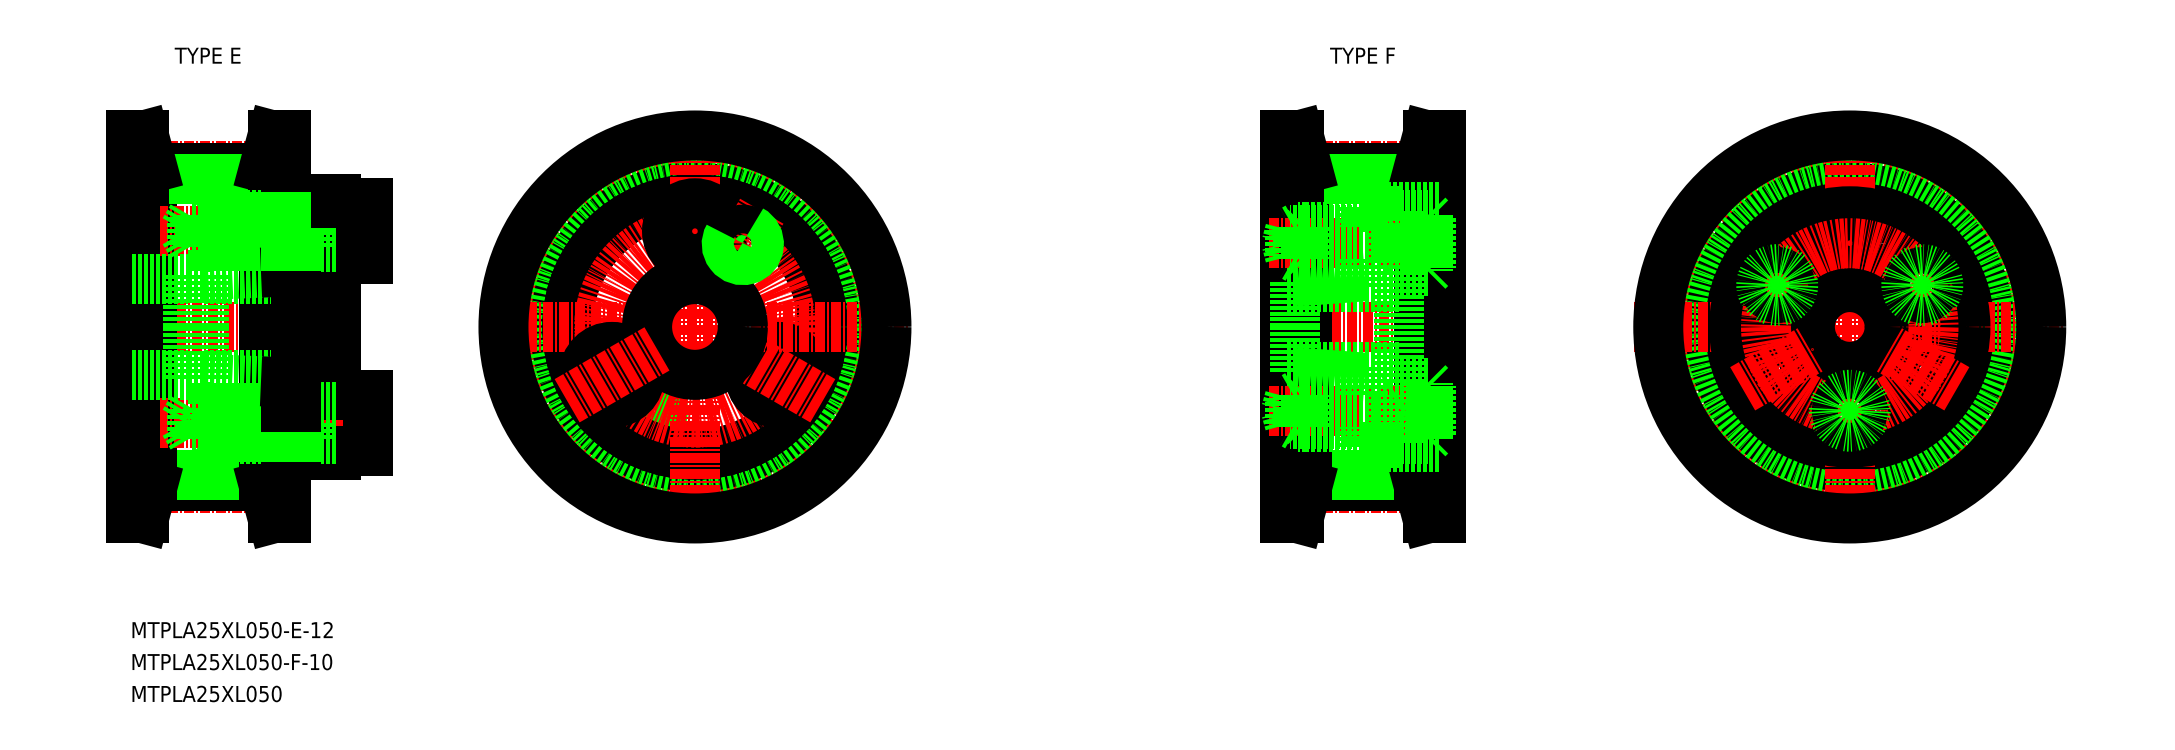
<metadata>
{"format":"dxf","ext":"dxf","renderer":"ezdxf+matplotlib","layout":"modelspace","background":"white","min_lineweight":24,"dpi":150}
</metadata>
<code>
0
SECTION
2
ENTITIES
0
TEXT
8
0
10
32.54
20
72.6
30
0
40
2
1
MTPLA25XL050-E-12
7
MISUMI
0
LINE
8
CENTER
10
30.28
20
111.6
30
0
11
60.54
21
111.6
31
0
0
LINE
8
0
10
51.78
20
94.3
30
0
11
51.78
21
128.9
31
0
0
LINE
8
0
10
32.78
20
94.3
30
0
11
32.78
21
128.9
31
0
0
LINE
8
CENTER
10
35.28
20
91.38
30
0
11
49.28
21
91.38
31
0
0
LINE
8
0
10
35.28
20
91.64
30
0
11
49.28
21
91.64
31
0
0
LINE
8
0
10
35.28
20
93.04
30
0
11
49.28
21
93.04
31
0
0
LINE
8
0
10
35.28
20
91.64
30
0
11
34.19
21
87.6
31
0
0
LINE
8
0
10
33.68
20
91.85
30
0
11
32.54
21
87.6
31
0
0
LINE
8
0
10
32.54
20
87.6
30
0
11
34.19
21
87.6
31
0
0
LINE
8
0
10
32.98
20
94.1
30
0
11
35.28
21
94.1
31
0
0
LINE
8
0
10
32.98
20
94.1
30
0
11
32.78
21
94.3
31
0
0
LINE
8
0
10
35.28
20
131.6
30
0
11
35.28
21
91.64
31
0
0
LINE
8
0
10
33.68
20
94.1
30
0
11
33.68
21
91.85
31
0
0
LINE
8
0
10
50.88
20
91.85
30
0
11
52.02
21
87.6
31
0
0
LINE
8
0
10
49.28
20
91.64
30
0
11
50.36
21
87.6
31
0
0
LINE
8
0
10
52.02
20
87.6
30
0
11
50.36
21
87.6
31
0
0
LINE
8
0
10
49.28
20
94.1
30
0
11
51.58
21
94.1
31
0
0
LINE
8
0
10
49.28
20
131.6
30
0
11
49.28
21
91.64
31
0
0
LINE
8
0
10
51.78
20
94.3
30
0
11
51.58
21
94.1
31
0
0
LINE
8
0
10
50.88
20
94.1
30
0
11
50.88
21
91.85
31
0
0
LINE
8
0
10
50.88
20
129.1
30
0
11
50.88
21
131.3
31
0
0
LINE
8
0
10
33.68
20
129.1
30
0
11
33.68
21
131.3
31
0
0
LINE
8
0
10
32.98
20
129.1
30
0
11
35.28
21
129.1
31
0
0
LINE
8
0
10
32.98
20
129.1
30
0
11
32.78
21
128.9
31
0
0
LINE
8
0
10
49.28
20
129.1
30
0
11
51.58
21
129.1
31
0
0
LINE
8
0
10
51.78
20
128.9
30
0
11
51.58
21
129.1
31
0
0
LINE
8
CENTER
10
35.28
20
131.8
30
0
11
49.28
21
131.8
31
0
0
LINE
8
0
10
35.28
20
131.6
30
0
11
49.28
21
131.6
31
0
0
LINE
8
0
10
35.28
20
130.2
30
0
11
49.28
21
130.2
31
0
0
LINE
8
0
10
35.28
20
131.6
30
0
11
34.19
21
135.6
31
0
0
LINE
8
0
10
33.68
20
131.3
30
0
11
32.54
21
135.6
31
0
0
LINE
8
0
10
32.54
20
135.6
30
0
11
34.19
21
135.6
31
0
0
LINE
8
0
10
49.28
20
131.6
30
0
11
50.36
21
135.6
31
0
0
LINE
8
0
10
50.88
20
131.3
30
0
11
52.02
21
135.6
31
0
0
LINE
8
0
10
52.02
20
135.6
30
0
11
50.36
21
135.6
31
0
0
LINE
8
0
10
52.02
20
135.6
30
0
11
52.02
21
87.6
31
0
0
LINE
8
0
10
50.36
20
87.6
30
0
11
50.36
21
135.6
31
0
0
LINE
8
0
10
34.19
20
135.6
30
0
11
34.19
21
87.6
31
0
0
LINE
8
0
10
32.54
20
87.6
30
0
11
32.54
21
135.6
31
0
0
CIRCLE
8
0
10
103.3
20
111.6
30
0
40
19.96
0
CIRCLE
8
CENTER
10
103.3
20
111.6
30
0
40
20.21
0
LINE
8
0
10
53.28
20
97.6
30
0
11
53.28
21
101.6
31
0
0
LINE
8
0
10
58.28
20
96.1
30
0
11
58.28
21
103.1
31
0
0
LINE
8
0
10
62.28
20
103.1
30
0
11
62.28
21
99.6
31
0
0
LINE
8
0
10
54.94
20
101.6
30
0
11
54.94
21
99.6
31
0
0
LINE
8
0
10
41.28
20
101.6
30
0
11
41.28
21
99.6
31
0
0
LINE
8
0
10
42.48
20
101.6
30
0
11
42.48
21
99.6
31
0
0
LINE
8
0
10
42.48
20
101.6
30
0
11
42.28
21
101.4
31
0
0
LINE
8
CENTER
10
65.28
20
99.6
30
0
11
36.24
21
99.6
31
0
0
LINE
8
0
10
42.28
20
101.4
30
0
11
52.02
21
101.4
31
0
0
LINE
8
0
10
52.02
20
97.6
30
0
11
42.48
21
97.6
31
0
0
LINE
8
0
10
42.28
20
97.8
30
0
11
52.02
21
97.8
31
0
0
LINE
8
0
10
42.28
20
97.8
30
0
11
40.28
21
97.8
31
0
0
LINE
8
0
10
42.48
20
97.6
30
0
11
41.28
21
97.6
31
0
0
LINE
8
0
10
42.28
20
101.4
30
0
11
40.28
21
101.4
31
0
0
LINE
8
0
10
40.28
20
97.8
30
0
11
40.28
21
101.4
31
0
0
LINE
8
0
10
41.28
20
97.6
30
0
11
41.28
21
99.6
31
0
0
LINE
8
0
10
40.28
20
101.4
30
0
11
39.24
21
99.6
31
0
0
LINE
8
0
10
40.28
20
97.8
30
0
11
39.24
21
99.6
31
0
0
LINE
8
0
10
42.28
20
101.4
30
0
11
42.28
21
99.6
31
0
0
LINE
8
0
10
42.48
20
97.6
30
0
11
42.28
21
97.8
31
0
0
LINE
8
0
10
42.28
20
97.8
30
0
11
42.28
21
99.6
31
0
0
LINE
8
0
10
42.48
20
97.6
30
0
11
42.48
21
99.6
31
0
0
LINE
8
0
10
58.28
20
96.1
30
0
11
62.28
21
96.1
31
0
0
LINE
8
0
10
53.28
20
95.6
30
0
11
53.28
21
97.6
31
0
0
LINE
8
0
10
58.28
20
95.6
30
0
11
58.28
21
96.1
31
0
0
LINE
8
0
10
53.28
20
95.6
30
0
11
58.28
21
95.6
31
0
0
LINE
8
0
10
53.28
20
101.4
30
0
11
54.94
21
101.4
31
0
0
LINE
8
0
10
53.28
20
97.8
30
0
11
54.94
21
97.8
31
0
0
LINE
8
0
10
58.28
20
97.6
30
0
11
53.28
21
97.6
31
0
0
LINE
8
0
10
53.28
20
97.6
30
0
11
52.02
21
97.6
31
0
0
LINE
8
0
10
53.28
20
97.8
30
0
11
52.02
21
97.8
31
0
0
LINE
8
0
10
53.28
20
101.4
30
0
11
52.02
21
101.4
31
0
0
LINE
8
0
10
54.94
20
97.6
30
0
11
54.94
21
99.6
31
0
0
LINE
8
0
10
62.28
20
96.1
30
0
11
62.28
21
99.6
31
0
0
LINE
8
0
10
41.78
20
105.6
30
0
11
58.28
21
105.6
31
0
0
LINE
8
0
10
41.78
20
105.1
30
0
11
52.02
21
104.7
31
0
0
LINE
8
0
10
52.02
20
101.6
30
0
11
42.48
21
101.6
31
0
0
LINE
8
0
10
41.78
20
117.6
30
0
11
58.28
21
117.6
31
0
0
LINE
8
CENTER
10
65.28
20
123.6
30
0
11
36.24
21
123.6
31
0
0
LINE
8
0
10
52.02
20
121.6
30
0
11
42.48
21
121.6
31
0
0
LINE
8
0
10
42.28
20
121.8
30
0
11
52.02
21
121.8
31
0
0
LINE
8
0
10
42.28
20
125.4
30
0
11
52.02
21
125.4
31
0
0
LINE
8
0
10
52.02
20
125.6
30
0
11
42.48
21
125.6
31
0
0
LINE
8
0
10
41.78
20
118.1
30
0
11
52.02
21
118.5
31
0
0
LINE
8
0
10
40.28
20
125.4
30
0
11
40.28
21
121.8
31
0
0
LINE
8
0
10
41.28
20
125.6
30
0
11
41.28
21
123.6
31
0
0
LINE
8
0
10
40.28
20
125.4
30
0
11
39.24
21
123.6
31
0
0
LINE
8
0
10
42.28
20
125.4
30
0
11
42.28
21
123.6
31
0
0
LINE
8
0
10
42.48
20
125.6
30
0
11
42.48
21
123.6
31
0
0
LINE
8
0
10
32.78
20
117.6
30
0
11
39.78
21
117.6
31
0
0
LINE
8
0
10
32.78
20
105.6
30
0
11
39.78
21
105.6
31
0
0
LINE
8
0
10
41.78
20
118.1
30
0
11
41.78
21
111.6
31
0
0
LINE
8
0
10
39.78
20
118.1
30
0
11
39.78
21
111.6
31
0
0
LINE
8
0
10
42.48
20
101.6
30
0
11
41.28
21
101.6
31
0
0
LINE
8
0
10
41.78
20
105.1
30
0
11
41.78
21
111.6
31
0
0
LINE
8
0
10
39.78
20
105.1
30
0
11
39.78
21
111.6
31
0
0
LINE
8
0
10
39.78
20
105.1
30
0
11
41.78
21
105.1
31
0
0
LINE
8
0
10
42.28
20
121.8
30
0
11
40.28
21
121.8
31
0
0
LINE
8
0
10
42.48
20
121.6
30
0
11
41.28
21
121.6
31
0
0
LINE
8
0
10
39.78
20
118.1
30
0
11
41.78
21
118.1
31
0
0
LINE
8
0
10
41.28
20
121.6
30
0
11
41.28
21
123.6
31
0
0
LINE
8
0
10
40.28
20
121.8
30
0
11
39.24
21
123.6
31
0
0
LINE
8
0
10
42.28
20
121.8
30
0
11
42.28
21
123.6
31
0
0
LINE
8
0
10
42.48
20
121.6
30
0
11
42.48
21
123.6
31
0
0
LINE
8
0
10
42.48
20
121.6
30
0
11
42.28
21
121.8
31
0
0
LINE
8
0
10
42.28
20
125.4
30
0
11
40.28
21
125.4
31
0
0
LINE
8
0
10
42.48
20
125.6
30
0
11
41.28
21
125.6
31
0
0
LINE
8
0
10
42.48
20
125.6
30
0
11
42.28
21
125.4
31
0
0
LINE
8
0
10
53.28
20
125.6
30
0
11
53.28
21
121.6
31
0
0
LINE
8
0
10
58.28
20
127.1
30
0
11
58.28
21
120.1
31
0
0
LINE
8
0
10
54.94
20
125.6
30
0
11
54.94
21
123.6
31
0
0
LINE
8
0
10
62.28
20
127.1
30
0
11
62.28
21
123.6
31
0
0
LINE
8
0
10
53.28
20
118.6
30
0
11
53.28
21
111.6
31
0
0
LINE
8
0
10
58.28
20
120.1
30
0
11
58.28
21
111.6
31
0
0
LINE
8
0
10
58.28
20
103.1
30
0
11
62.28
21
103.1
31
0
0
LINE
8
0
10
53.28
20
104.6
30
0
11
53.28
21
111.6
31
0
0
LINE
8
0
10
58.28
20
103.1
30
0
11
58.28
21
111.6
31
0
0
LINE
8
0
10
58.28
20
101.6
30
0
11
53.28
21
101.6
31
0
0
LINE
8
0
10
53.28
20
101.6
30
0
11
53.28
21
104.6
31
0
0
LINE
8
0
10
53.28
20
101.6
30
0
11
52.02
21
101.6
31
0
0
LINE
8
0
10
53.28
20
104.6
30
0
11
52.02
21
104.7
31
0
0
LINE
8
0
10
58.28
20
120.1
30
0
11
62.28
21
120.1
31
0
0
LINE
8
0
10
53.28
20
121.6
30
0
11
53.28
21
118.6
31
0
0
LINE
8
0
10
53.28
20
118.6
30
0
11
52.02
21
118.5
31
0
0
LINE
8
0
10
53.28
20
121.8
30
0
11
54.94
21
121.8
31
0
0
LINE
8
0
10
58.28
20
121.6
30
0
11
53.28
21
121.6
31
0
0
LINE
8
0
10
53.28
20
121.6
30
0
11
52.02
21
121.6
31
0
0
LINE
8
0
10
53.28
20
121.8
30
0
11
52.02
21
121.8
31
0
0
LINE
8
0
10
54.94
20
121.6
30
0
11
54.94
21
123.6
31
0
0
LINE
8
0
10
62.28
20
120.1
30
0
11
62.28
21
123.6
31
0
0
LINE
8
0
10
58.28
20
127.1
30
0
11
62.28
21
127.1
31
0
0
LINE
8
0
10
53.28
20
125.4
30
0
11
54.94
21
125.4
31
0
0
LINE
8
0
10
53.28
20
127.6
30
0
11
58.28
21
127.6
31
0
0
LINE
8
0
10
58.28
20
125.6
30
0
11
53.28
21
125.6
31
0
0
LINE
8
0
10
53.28
20
127.6
30
0
11
53.28
21
125.6
31
0
0
LINE
8
0
10
53.28
20
125.6
30
0
11
52.02
21
125.6
31
0
0
LINE
8
0
10
53.28
20
125.4
30
0
11
52.02
21
125.4
31
0
0
LINE
8
0
10
58.28
20
127.6
30
0
11
58.28
21
127.1
31
0
0
LINE
8
CENTER
10
94.78
20
96.88
30
0
11
99.78
21
105.5
31
0
0
CIRCLE
8
0
10
97.28
20
101.2
30
0
40
1.8
0
ARC
8
0
10
97.28
20
101.2
30
0
40
2
50
150
51
62
0
CIRCLE
8
0
10
103.3
20
111.6
30
0
40
17.5
0
CIRCLE
8
0
10
103.3
20
111.6
30
0
40
18.56
0
CIRCLE
8
0
10
103.3
20
111.6
30
0
40
16
0
CIRCLE
8
0
10
103.3
20
111.6
30
0
40
16
0
CIRCLE
8
CENTER
10
103.3
20
111.6
30
0
40
12
0
CIRCLE
8
0
10
113.7
20
105.6
30
0
40
3.5
0
LINE
8
CENTER
10
76.28
20
111.6
30
0
11
130.3
21
111.6
31
0
0
LINE
8
CENTER
10
119.3
20
102.3
30
0
11
108
21
108.8
31
0
0
LINE
8
CENTER
10
103.3
20
84.6
30
0
11
103.3
21
138.6
31
0
0
LINE
8
CENTER
10
103.3
20
130.1
30
0
11
103.3
21
117.1
31
0
0
CIRCLE
8
0
10
103.3
20
123.6
30
0
40
3.5
0
LINE
8
CENTER
10
106.8
20
117.7
30
0
11
111.8
21
126.3
31
0
0
CIRCLE
8
0
10
103.3
20
111.6
30
0
40
6
0
CIRCLE
8
0
10
92.88
20
105.6
30
0
40
3.5
0
LINE
8
CENTER
10
87.26
20
102.3
30
0
11
98.51
21
108.8
31
0
0
CIRCLE
8
0
10
109.3
20
122
30
0
40
1.8
0
ARC
8
0
10
109.3
20
122
30
0
40
2
50
150
51
62
0
CIRCLE
8
0
10
103.3
20
111.6
30
0
40
24
0
TEXT
8
0
10
32.54
20
68.6
30
0
40
2
1
MTPLA25XL050-F-10
7
MISUMI
0
TEXT
8
0
10
32.54
20
64.6
30
0
40
2
1
MTPLA25XL050
7
MISUMI
0
LINE
8
CENTER
10
175
20
111.6
30
0
11
199.2
21
111.6
31
0
0
LINE
8
0
10
196.5
20
94.3
30
0
11
196.5
21
128.9
31
0
0
LINE
8
0
10
177.5
20
94.3
30
0
11
177.5
21
128.9
31
0
0
LINE
8
CENTER
10
180
20
91.38
30
0
11
194
21
91.38
31
0
0
LINE
8
0
10
180
20
91.64
30
0
11
194
21
91.64
31
0
0
LINE
8
0
10
180
20
93.04
30
0
11
194
21
93.04
31
0
0
LINE
8
0
10
180
20
91.64
30
0
11
178.9
21
87.6
31
0
0
LINE
8
0
10
178.4
20
91.85
30
0
11
177.3
21
87.6
31
0
0
LINE
8
0
10
177.3
20
87.6
30
0
11
178.9
21
87.6
31
0
0
LINE
8
0
10
177.7
20
94.1
30
0
11
180
21
94.1
31
0
0
LINE
8
0
10
177.7
20
94.1
30
0
11
177.5
21
94.3
31
0
0
LINE
8
0
10
180
20
131.6
30
0
11
180
21
91.64
31
0
0
LINE
8
0
10
178.4
20
94.1
30
0
11
178.4
21
91.85
31
0
0
LINE
8
0
10
195.6
20
91.85
30
0
11
196.8
21
87.6
31
0
0
LINE
8
0
10
194
20
91.64
30
0
11
195.1
21
87.6
31
0
0
LINE
8
0
10
196.8
20
87.6
30
0
11
195.1
21
87.6
31
0
0
LINE
8
0
10
194
20
94.1
30
0
11
196.3
21
94.1
31
0
0
LINE
8
0
10
194
20
131.6
30
0
11
194
21
91.64
31
0
0
LINE
8
0
10
196.5
20
94.3
30
0
11
196.3
21
94.1
31
0
0
LINE
8
0
10
195.6
20
94.1
30
0
11
195.6
21
91.85
31
0
0
LINE
8
0
10
195.6
20
129.1
30
0
11
195.6
21
131.3
31
0
0
LINE
8
0
10
178.4
20
129.1
30
0
11
178.4
21
131.3
31
0
0
LINE
8
0
10
177.7
20
129.1
30
0
11
180
21
129.1
31
0
0
LINE
8
0
10
177.7
20
129.1
30
0
11
177.5
21
128.9
31
0
0
LINE
8
0
10
194
20
129.1
30
0
11
196.3
21
129.1
31
0
0
LINE
8
0
10
196.5
20
128.9
30
0
11
196.3
21
129.1
31
0
0
LINE
8
CENTER
10
180
20
131.8
30
0
11
194
21
131.8
31
0
0
LINE
8
0
10
180
20
131.6
30
0
11
194
21
131.6
31
0
0
LINE
8
0
10
180
20
130.2
30
0
11
194
21
130.2
31
0
0
LINE
8
0
10
180
20
131.6
30
0
11
178.9
21
135.6
31
0
0
LINE
8
0
10
178.4
20
131.3
30
0
11
177.3
21
135.6
31
0
0
LINE
8
0
10
177.3
20
135.6
30
0
11
178.9
21
135.6
31
0
0
LINE
8
0
10
194
20
131.6
30
0
11
195.1
21
135.6
31
0
0
LINE
8
0
10
195.6
20
131.3
30
0
11
196.8
21
135.6
31
0
0
LINE
8
0
10
196.8
20
135.6
30
0
11
195.1
21
135.6
31
0
0
LINE
8
0
10
196.8
20
135.6
30
0
11
196.8
21
87.6
31
0
0
LINE
8
0
10
195.1
20
87.6
30
0
11
195.1
21
135.6
31
0
0
LINE
8
0
10
178.9
20
135.6
30
0
11
178.9
21
87.6
31
0
0
LINE
8
0
10
177.3
20
87.6
30
0
11
177.3
21
135.6
31
0
0
CIRCLE
8
0
10
248
20
111.6
30
0
40
19.96
0
CIRCLE
8
CENTER
10
248
20
111.6
30
0
40
20.21
0
CIRCLE
8
0
10
248
20
111.6
30
0
40
17.5
0
CIRCLE
8
0
10
248
20
111.6
30
0
40
18.56
0
CIRCLE
8
0
10
248
20
111.6
30
0
40
15
0
CIRCLE
8
0
10
257.1
20
106.3
30
0
40
3.5
0
LINE
8
CENTER
10
221
20
111.6
30
0
11
275
21
111.6
31
0
0
LINE
8
CENTER
10
248
20
84.6
30
0
11
248
21
138.6
31
0
0
LINE
8
CENTER
10
248
20
130.1
30
0
11
248
21
117.1
31
0
0
CIRCLE
8
0
10
248
20
122.1
30
0
40
3.5
0
CIRCLE
8
0
10
248
20
111.6
30
0
40
5
0
CIRCLE
8
0
10
238.9
20
106.3
30
0
40
3.5
0
CIRCLE
8
0
10
248
20
111.6
30
0
40
24
0
TEXT
8
0
10
36.61
20
144.6
30
0
40
2
1
TYPE E
7
MISUMI
72
     1
11
42.28
21
145.6
31
0
73
     2
0
TEXT
8
0
10
181.3
20
144.6
30
0
40
2
1
TYPE F
7
MISUMI
72
     1
11
187
21
145.6
31
0
73
     2
0
LINE
8
0
10
187
20
126.6
30
0
11
196.5
21
126.6
31
0
0
CIRCLE
8
0
10
248
20
111.6
30
0
40
14.5
0
CIRCLE
8
CENTER
10
248
20
111.6
30
0
40
10.5
0
LINE
8
0
10
177.5
20
116.6
30
0
11
191.5
21
116.6
31
0
0
LINE
8
0
10
178.5
20
117.3
30
0
11
187.5
21
118
31
0
0
LINE
8
CENTER
10
196.5
20
122.1
30
0
11
175.2
21
122.1
31
0
0
LINE
8
0
10
178.5
20
117.3
30
0
11
178.5
21
111.6
31
0
0
LINE
8
0
10
191.5
20
126.1
30
0
11
187.5
21
126.1
31
0
0
LINE
8
0
10
191.5
20
126.1
30
0
11
191.5
21
97.1
31
0
0
LINE
8
0
10
187.5
20
126.1
30
0
11
187.5
21
124.1
31
0
0
LINE
8
0
10
187.5
20
120.1
30
0
11
187.5
21
116.6
31
0
0
LINE
8
0
10
187.5
20
106.6
30
0
11
187.5
21
103.1
31
0
0
LINE
8
0
10
187.5
20
99.1
30
0
11
187.5
21
97.1
31
0
0
LINE
8
0
10
195.5
20
125.2
30
0
11
195.5
21
119
31
0
0
LINE
8
0
10
195.1
20
125.6
30
0
11
195.1
21
118.6
31
0
0
LINE
8
0
10
190.8
20
124.1
30
0
11
190.8
21
120.1
31
0
0
LINE
8
0
10
195.1
20
118.6
30
0
11
191.5
21
118.6
31
0
0
LINE
8
0
10
195.1
20
118.6
30
0
11
195.5
21
119
31
0
0
LINE
8
0
10
190.8
20
120.5
30
0
11
191.5
21
120.1
31
0
0
LINE
8
0
10
195.1
20
125.6
30
0
11
191.5
21
125.6
31
0
0
LINE
8
0
10
195.1
20
125.6
30
0
11
195.5
21
125.2
31
0
0
LINE
8
0
10
190.8
20
123.7
30
0
11
191.5
21
124.1
31
0
0
LINE
8
0
10
191.5
20
124.3
30
0
11
187.5
21
124.3
31
0
0
LINE
8
0
10
191.5
20
119.9
30
0
11
187.5
21
119.9
31
0
0
LINE
8
0
10
177.5
20
106.6
30
0
11
191.5
21
106.6
31
0
0
LINE
8
0
10
178.5
20
105.9
30
0
11
187.5
21
105.2
31
0
0
LINE
8
CENTER
10
196.5
20
101.1
30
0
11
175.2
21
101.1
31
0
0
LINE
8
0
10
178.5
20
105.9
30
0
11
178.5
21
111.6
31
0
0
LINE
8
0
10
191.5
20
97.1
30
0
11
187.5
21
97.1
31
0
0
LINE
8
0
10
195.5
20
98
30
0
11
195.5
21
104.2
31
0
0
LINE
8
0
10
195.1
20
97.6
30
0
11
195.1
21
104.6
31
0
0
LINE
8
0
10
190.8
20
99.1
30
0
11
190.8
21
103.1
31
0
0
LINE
8
0
10
195.1
20
104.6
30
0
11
191.5
21
104.6
31
0
0
LINE
8
0
10
195.1
20
104.6
30
0
11
195.5
21
104.2
31
0
0
LINE
8
0
10
190.8
20
102.7
30
0
11
191.5
21
103.1
31
0
0
LINE
8
0
10
195.1
20
97.6
30
0
11
191.5
21
97.6
31
0
0
LINE
8
0
10
195.1
20
97.6
30
0
11
195.5
21
98
31
0
0
LINE
8
0
10
190.8
20
99.48
30
0
11
191.5
21
99.1
31
0
0
LINE
8
0
10
191.5
20
98.9
30
0
11
187.5
21
98.9
31
0
0
LINE
8
0
10
191.5
20
103.3
30
0
11
187.5
21
103.3
31
0
0
LINE
8
0
10
177.9
20
123.7
30
0
11
177.9
21
120.5
31
0
0
LINE
8
0
10
178.9
20
120.1
30
0
11
178.9
21
122.1
31
0
0
LINE
8
0
10
178.9
20
124.1
30
0
11
178.9
21
122.1
31
0
0
LINE
8
0
10
177.9
20
123.7
30
0
11
177.4
21
122.1
31
0
0
LINE
8
0
10
179.5
20
123.7
30
0
11
177.9
21
123.7
31
0
0
LINE
8
0
10
179.9
20
120.1
30
0
11
179.2
21
120.1
31
0
0
LINE
8
0
10
179.9
20
124.1
30
0
11
178.9
21
124.1
31
0
0
LINE
8
0
10
190.8
20
123.7
30
0
11
179.5
21
123.7
31
0
0
LINE
8
0
10
191.5
20
124.1
30
0
11
179.9
21
124.1
31
0
0
LINE
8
0
10
190.8
20
120.5
30
0
11
179.5
21
120.5
31
0
0
LINE
8
0
10
191.5
20
120.1
30
0
11
179.9
21
120.1
31
0
0
LINE
8
0
10
179.5
20
123.7
30
0
11
179.5
21
120.5
31
0
0
LINE
8
0
10
179.9
20
124.1
30
0
11
179.9
21
120.1
31
0
0
LINE
8
0
10
179.9
20
120.1
30
0
11
179.5
21
120.5
31
0
0
LINE
8
0
10
179.5
20
123.7
30
0
11
179.9
21
124.1
31
0
0
LINE
8
0
10
178.9
20
124.1
30
0
11
178.2
21
123.7
31
0
0
LINE
8
0
10
177.9
20
120.5
30
0
11
177.4
21
122.1
31
0
0
LINE
8
0
10
179.5
20
120.5
30
0
11
177.9
21
120.5
31
0
0
LINE
8
0
10
178.9
20
120.1
30
0
11
178.2
21
120.5
31
0
0
LINE
8
0
10
177.8
20
99.48
30
0
11
177.8
21
102.7
31
0
0
LINE
8
0
10
178.8
20
103.1
30
0
11
178.8
21
101.1
31
0
0
LINE
8
0
10
178.8
20
99.1
30
0
11
178.8
21
101.1
31
0
0
LINE
8
0
10
177.8
20
99.48
30
0
11
177.4
21
101.1
31
0
0
LINE
8
0
10
179.5
20
99.48
30
0
11
177.8
21
99.48
31
0
0
LINE
8
0
10
179.9
20
103.1
30
0
11
179.2
21
103.1
31
0
0
LINE
8
0
10
179.9
20
99.1
30
0
11
178.8
21
99.1
31
0
0
LINE
8
0
10
190.8
20
99.48
30
0
11
179.5
21
99.48
31
0
0
LINE
8
0
10
191.5
20
99.1
30
0
11
179.9
21
99.1
31
0
0
LINE
8
0
10
190.8
20
102.7
30
0
11
179.5
21
102.7
31
0
0
LINE
8
0
10
191.5
20
103.1
30
0
11
179.9
21
103.1
31
0
0
LINE
8
0
10
179.5
20
99.48
30
0
11
179.5
21
102.7
31
0
0
LINE
8
0
10
179.9
20
99.1
30
0
11
179.9
21
103.1
31
0
0
LINE
8
0
10
179.9
20
103.1
30
0
11
179.5
21
102.7
31
0
0
LINE
8
0
10
179.5
20
99.48
30
0
11
179.9
21
99.1
31
0
0
LINE
8
0
10
178.8
20
99.1
30
0
11
178.2
21
99.48
31
0
0
LINE
8
0
10
177.8
20
102.7
30
0
11
177.4
21
101.1
31
0
0
LINE
8
0
10
179.5
20
102.7
30
0
11
177.8
21
102.7
31
0
0
LINE
8
0
10
178.8
20
103.1
30
0
11
178.2
21
102.7
31
0
0
LINE
8
0
10
187
20
126.6
30
0
11
187
21
124.1
31
0
0
LINE
8
0
10
187
20
120.1
30
0
11
187
21
117.9
31
0
0
LINE
8
0
10
187
20
96.6
30
0
11
196.5
21
96.6
31
0
0
LINE
8
0
10
187
20
96.6
30
0
11
187
21
99.1
31
0
0
LINE
8
0
10
187
20
103.1
30
0
11
187
21
105.3
31
0
0
LINE
8
CENTER
10
261.4
20
103.8
30
0
11
252.8
21
108.8
31
0
0
LINE
8
CENTER
10
234.6
20
103.8
30
0
11
243.3
21
108.8
31
0
0
LINE
8
CENTER
10
254.5
20
115.3
30
0
11
259.9
21
118.5
31
0
0
CIRCLE
8
0
10
257.1
20
116.8
30
0
40
1.621
0
CIRCLE
8
0
10
257.1
20
116.8
30
0
40
2
0
LINE
8
CENTER
10
241.5
20
115.3
30
0
11
236.1
21
118.5
31
0
0
CIRCLE
8
0
10
238.9
20
116.8
30
0
40
1.621
0
CIRCLE
8
0
10
238.9
20
116.8
30
0
40
2
0
CIRCLE
8
0
10
248
20
101.1
30
0
40
1.621
0
CIRCLE
8
0
10
248
20
101.1
30
0
40
2
0
ENDSEC
0
EOF

</code>
